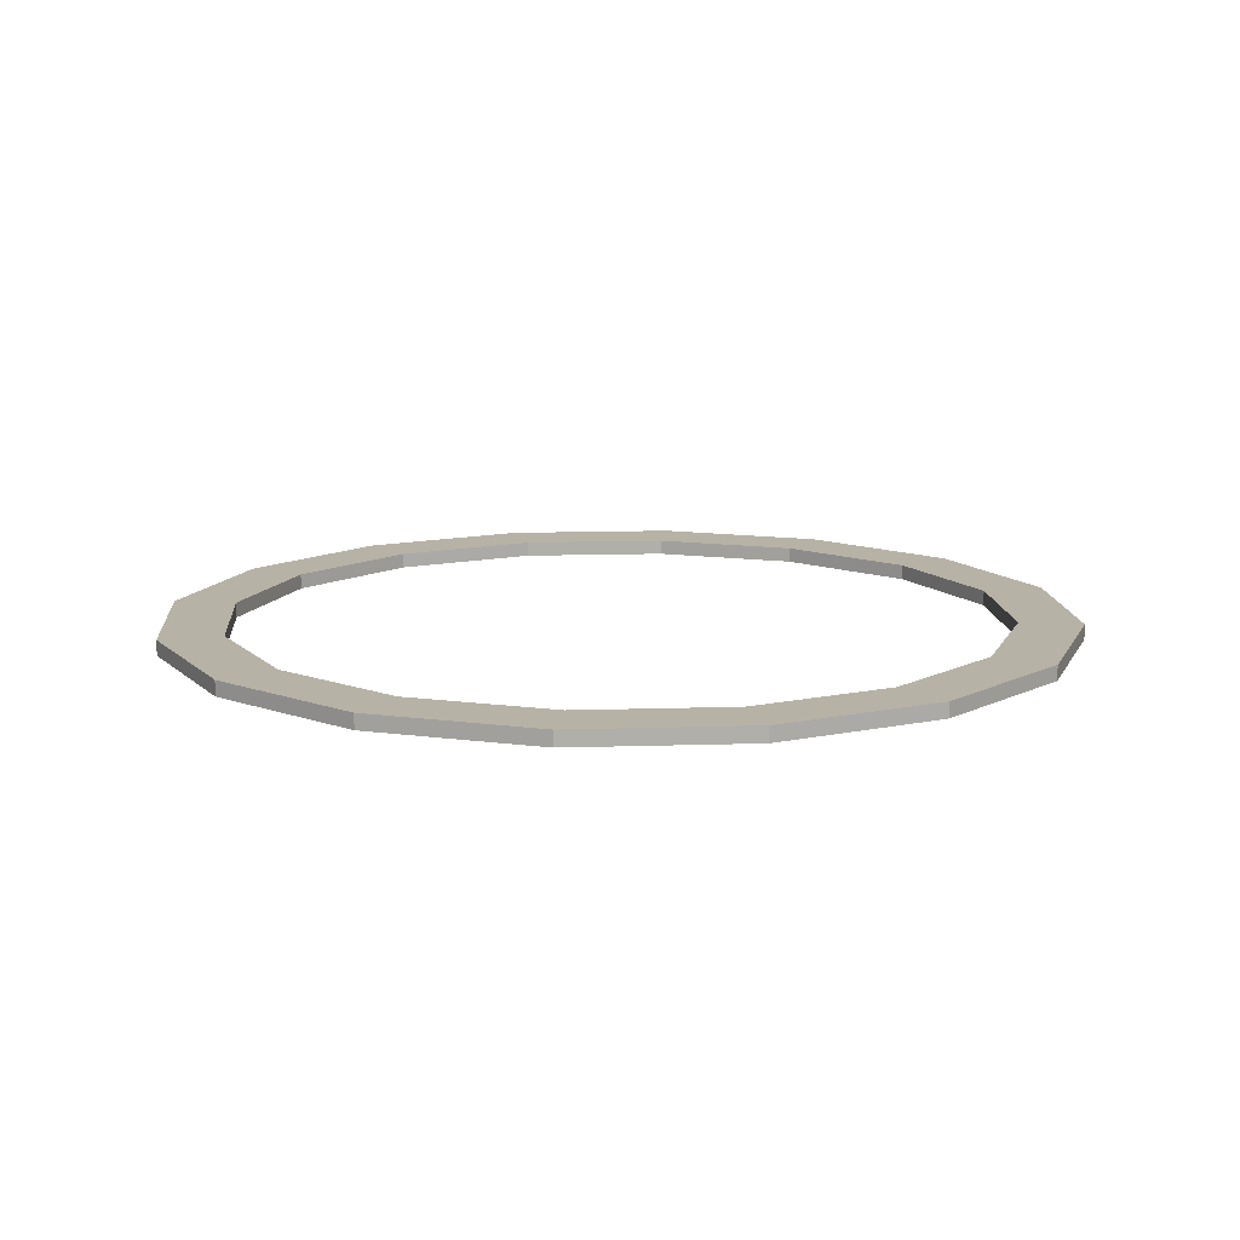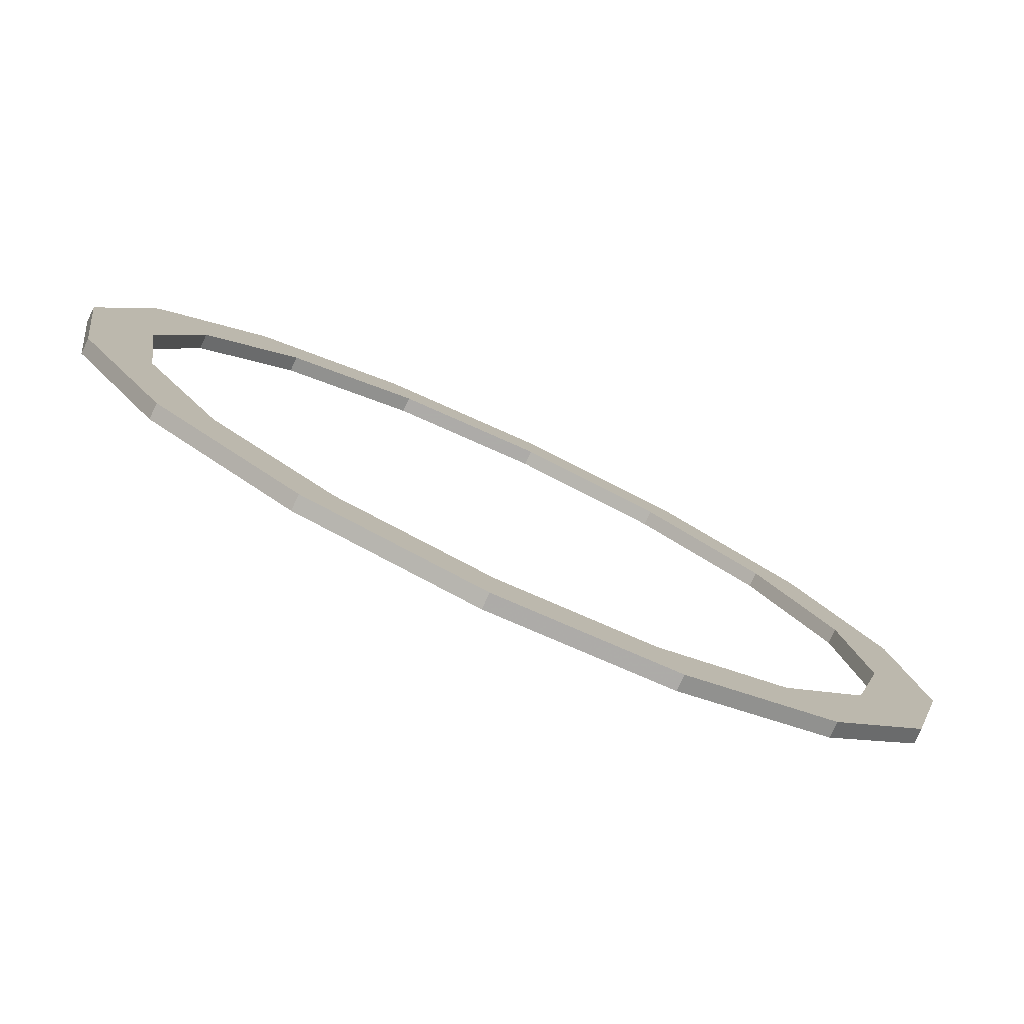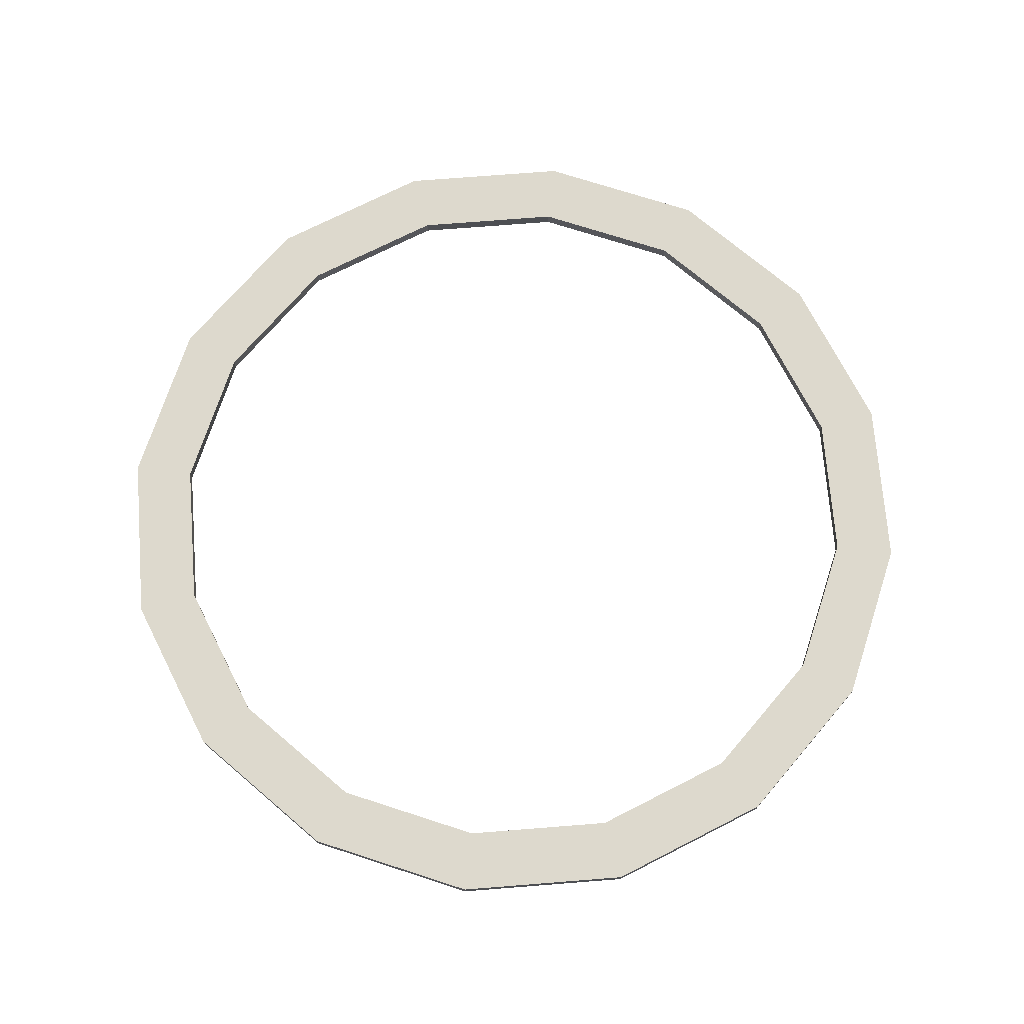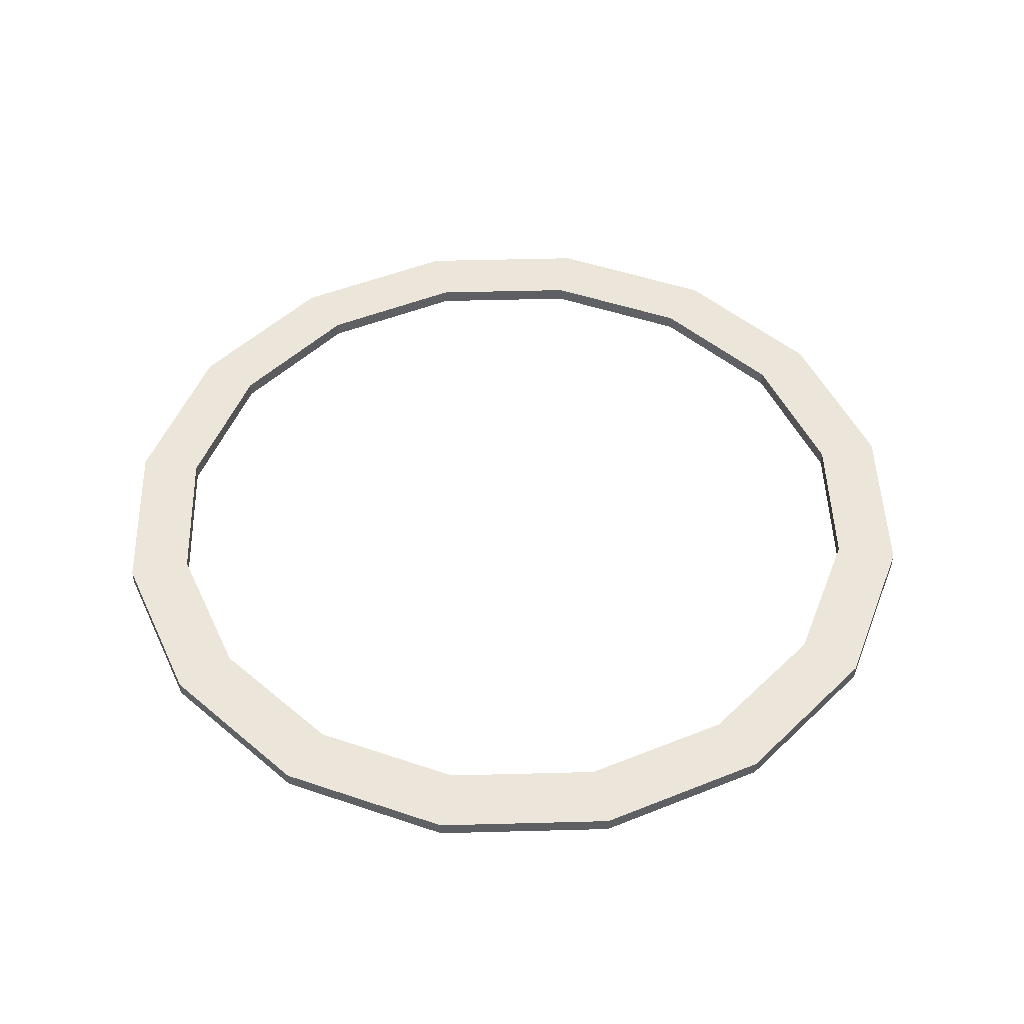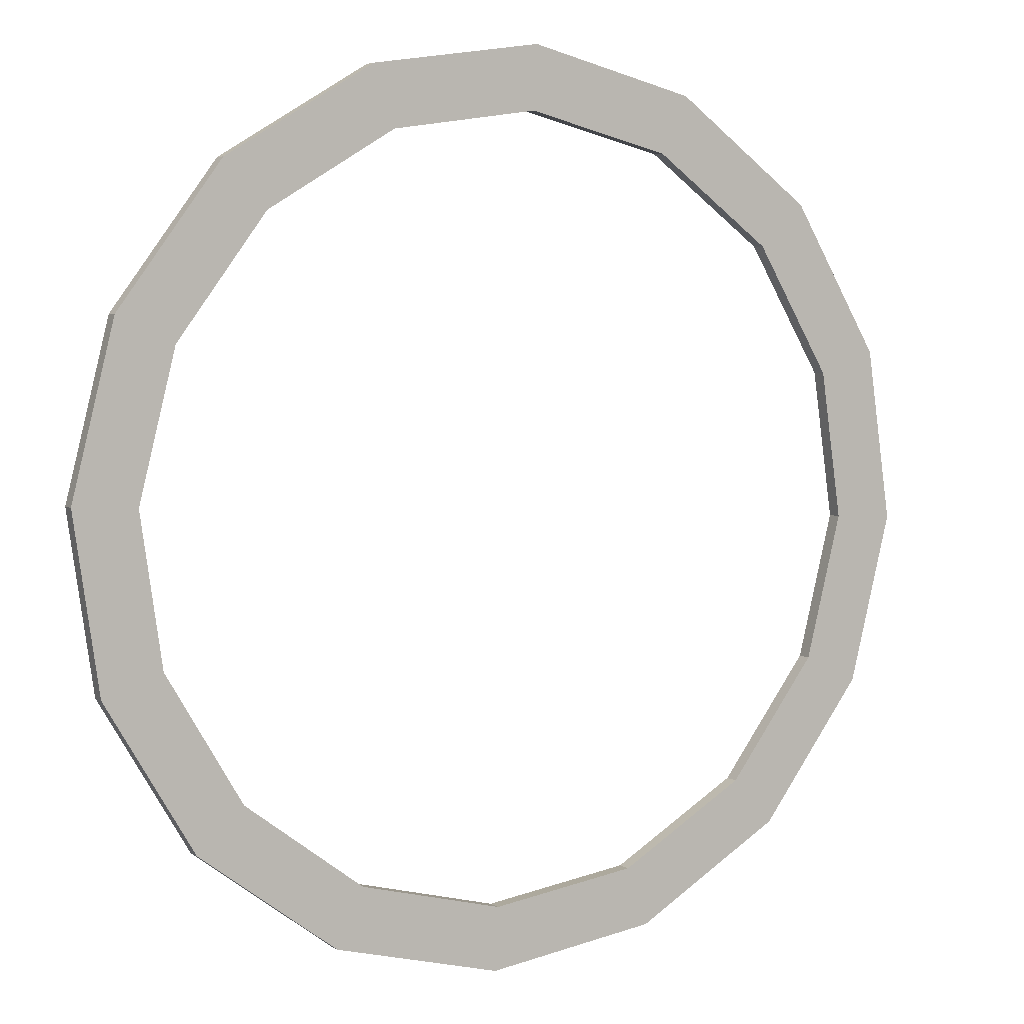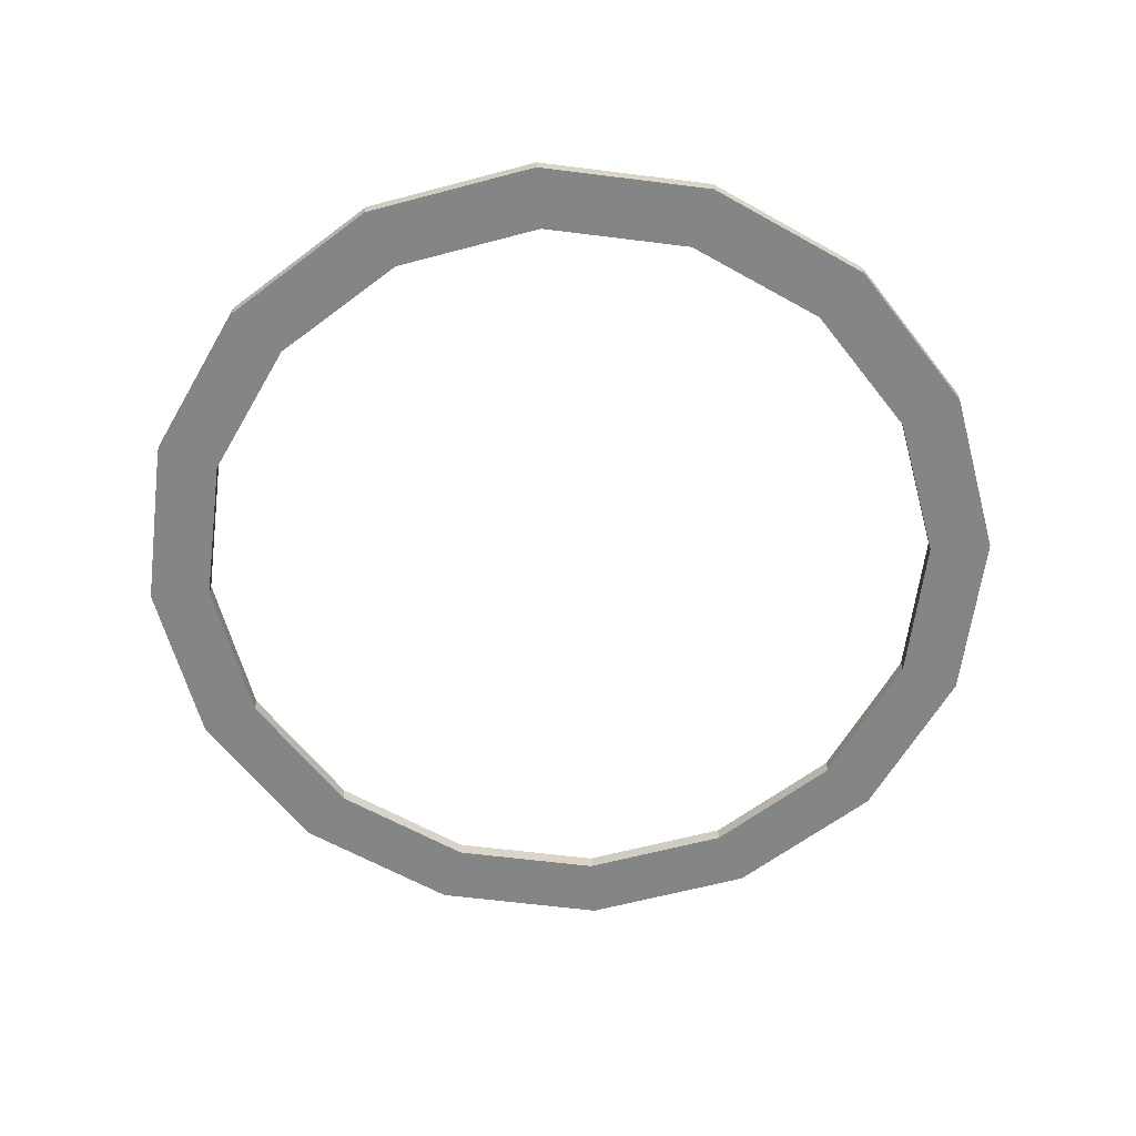
<metadata>
{"format":"obj","ext":"obj","renderer":"f3d","projection":"perspective","resolution":1024,"background":"white","views":[{"elev":12.4,"azim":-86.1,"up":"+Y"},{"elev":-79.7,"azim":155.0,"up":"+Z"},{"elev":72.0,"azim":48.8,"up":"+Y"},{"elev":48.5,"azim":96.6,"up":"+Y"},{"elev":4.9,"azim":150.8,"up":"+Z"},{"elev":-61.6,"azim":-66.5,"up":"+Y"}]}
</metadata>
<code>
g Chap01_BD_AirFortress_10_Lod4
v 134.9 2.505 64.18
v 149.2 2.505 7.657
v 149.2 -2.505 7.657
v 134.9 -2.505 64.18
v 100.1 2.505 110.9
v 100.1 -2.505 110.9
v 115.9 2.505 55.14
v 100.1 2.505 110.9
v 86 2.505 95.3
v 134.9 2.505 64.18
v 128.2 2.505 6.578
v 149.2 2.505 7.657
v 115.9 -2.505 55.14
v 149.2 -2.505 7.657
v 128.2 -2.505 6.578
v 134.9 -2.505 64.18
v 86 -2.505 95.3
v 100.1 -2.505 110.9
v 115.9 -2.505 55.14
v 86 2.505 95.3
v 86 -2.505 95.3
v 115.9 2.505 55.14
v 128.2 -2.505 6.578
v 128.2 2.505 6.578
v 50.03 2.505 140.8
v 100.1 2.505 110.9
v 100.1 -2.505 110.9
v 50.03 -2.505 140.8
v -7.657 2.505 149.2
v -7.657 -2.505 149.2
v 42.98 2.505 121
v -7.657 2.505 149.2
v -6.578 2.505 128.2
v 50.03 2.505 140.8
v 86 2.505 95.3
v 100.1 2.505 110.9
v 42.98 -2.505 121
v 100.1 -2.505 110.9
v 86 -2.505 95.3
v 50.03 -2.505 140.8
v -6.578 -2.505 128.2
v -7.657 -2.505 149.2
v 42.98 -2.505 121
v -6.578 2.505 128.2
v -6.578 -2.505 128.2
v 42.98 2.505 121
v 86 -2.505 95.3
v 86 2.505 95.3
v -64.18 2.505 134.9
v -7.657 2.505 149.2
v -7.657 -2.505 149.2
v -64.18 -2.505 134.9
v -110.9 2.505 100.1
v -110.9 -2.505 100.1
v -55.14 2.505 115.9
v -110.9 2.505 100.1
v -95.3 2.505 86
v -64.18 2.505 134.9
v -6.578 2.505 128.2
v -7.657 2.505 149.2
v -55.14 -2.505 115.9
v -7.657 -2.505 149.2
v -6.578 -2.505 128.2
v -64.18 -2.505 134.9
v -95.3 -2.505 86
v -110.9 -2.505 100.1
v -55.14 -2.505 115.9
v -95.3 2.505 86
v -95.3 -2.505 86
v -55.14 2.505 115.9
v -6.578 -2.505 128.2
v -6.578 2.505 128.2
v -140.8 2.505 50.03
v -110.9 2.505 100.1
v -110.9 -2.505 100.1
v -140.8 -2.505 50.03
v -149.2 2.505 -7.657
v -149.2 -2.505 -7.657
v -121 2.505 42.98
v -149.2 2.505 -7.657
v -128.2 2.505 -6.578
v -140.8 2.505 50.03
v -95.3 2.505 86
v -110.9 2.505 100.1
v -121 -2.505 42.98
v -110.9 -2.505 100.1
v -95.3 -2.505 86
v -140.8 -2.505 50.03
v -128.2 -2.505 -6.578
v -149.2 -2.505 -7.657
v -121 -2.505 42.98
v -128.2 2.505 -6.578
v -128.2 -2.505 -6.578
v -121 2.505 42.98
v -95.3 -2.505 86
v -95.3 2.505 86
v -134.9 2.505 -64.18
v -149.2 2.505 -7.657
v -149.2 -2.505 -7.657
v -134.9 -2.505 -64.18
v -100.1 2.505 -110.9
v -100.1 -2.505 -110.9
v -115.9 2.505 -55.14
v -100.1 2.505 -110.9
v -86 2.505 -95.3
v -134.9 2.505 -64.18
v -128.2 2.505 -6.578
v -149.2 2.505 -7.657
v -115.9 -2.505 -55.14
v -149.2 -2.505 -7.657
v -128.2 -2.505 -6.578
v -134.9 -2.505 -64.18
v -86 -2.505 -95.3
v -100.1 -2.505 -110.9
v -115.9 -2.505 -55.14
v -86 2.505 -95.3
v -86 -2.505 -95.3
v -115.9 2.505 -55.14
v -128.2 -2.505 -6.578
v -128.2 2.505 -6.578
v -50.03 2.505 -140.8
v -100.1 2.505 -110.9
v -100.1 -2.505 -110.9
v -50.03 -2.505 -140.8
v 7.657 2.505 -149.2
v 7.657 -2.505 -149.2
v -42.98 2.505 -121
v 7.657 2.505 -149.2
v 6.578 2.505 -128.2
v -50.03 2.505 -140.8
v -86 2.505 -95.3
v -100.1 2.505 -110.9
v -42.98 -2.505 -121
v -100.1 -2.505 -110.9
v -86 -2.505 -95.3
v -50.03 -2.505 -140.8
v 6.578 -2.505 -128.2
v 7.657 -2.505 -149.2
v -42.98 -2.505 -121
v 6.578 2.505 -128.2
v 6.578 -2.505 -128.2
v -42.98 2.505 -121
v -86 -2.505 -95.3
v -86 2.505 -95.3
v 64.18 2.505 -134.9
v 7.657 2.505 -149.2
v 7.657 -2.505 -149.2
v 64.18 -2.505 -134.9
v 110.9 2.505 -100.1
v 110.9 -2.505 -100.1
v 55.14 2.505 -115.9
v 110.9 2.505 -100.1
v 95.3 2.505 -86
v 64.18 2.505 -134.9
v 6.578 2.505 -128.2
v 7.657 2.505 -149.2
v 55.14 -2.505 -115.9
v 7.657 -2.505 -149.2
v 6.578 -2.505 -128.2
v 64.18 -2.505 -134.9
v 95.3 -2.505 -86
v 110.9 -2.505 -100.1
v 55.14 -2.505 -115.9
v 95.3 2.505 -86
v 95.3 -2.505 -86
v 55.14 2.505 -115.9
v 6.578 -2.505 -128.2
v 6.578 2.505 -128.2
v 140.8 2.505 -50.03
v 110.9 2.505 -100.1
v 110.9 -2.505 -100.1
v 140.8 -2.505 -50.03
v 149.2 2.505 7.657
v 149.2 -2.505 7.657
v 121 2.505 -42.98
v 149.2 2.505 7.657
v 128.2 2.505 6.578
v 140.8 2.505 -50.03
v 95.3 2.505 -86
v 110.9 2.505 -100.1
v 121 -2.505 -42.98
v 110.9 -2.505 -100.1
v 95.3 -2.505 -86
v 140.8 -2.505 -50.03
v 128.2 -2.505 6.578
v 149.2 -2.505 7.657
v 121 -2.505 -42.98
v 128.2 2.505 6.578
v 128.2 -2.505 6.578
v 121 2.505 -42.98
v 95.3 -2.505 -86
v 95.3 2.505 -86
g Chap01_BD_AirFortress_10_Lod4_0
f 3 2 1
f 4 3 1
f 4 1 5
f 6 4 5
f 9 8 7
f 8 10 7
f 11 7 10
f 12 11 10
f 15 14 13
f 14 16 13
f 17 13 16
f 18 17 16
f 21 20 19
f 20 22 19
f 19 22 23
f 22 24 23
f 27 26 25
f 28 27 25
f 28 25 29
f 30 28 29
f 33 32 31
f 32 34 31
f 35 31 34
f 36 35 34
f 39 38 37
f 38 40 37
f 41 37 40
f 42 41 40
f 45 44 43
f 44 46 43
f 43 46 47
f 46 48 47
f 51 50 49
f 52 51 49
f 52 49 53
f 54 52 53
f 57 56 55
f 56 58 55
f 59 55 58
f 60 59 58
f 63 62 61
f 62 64 61
f 65 61 64
f 66 65 64
f 69 68 67
f 68 70 67
f 67 70 71
f 70 72 71
f 75 74 73
f 76 75 73
f 76 73 77
f 78 76 77
f 81 80 79
f 80 82 79
f 83 79 82
f 84 83 82
f 87 86 85
f 86 88 85
f 89 85 88
f 90 89 88
f 93 92 91
f 92 94 91
f 91 94 95
f 94 96 95
f 99 98 97
f 100 99 97
f 100 97 101
f 102 100 101
f 105 104 103
f 104 106 103
f 107 103 106
f 108 107 106
f 111 110 109
f 110 112 109
f 113 109 112
f 114 113 112
f 117 116 115
f 116 118 115
f 115 118 119
f 118 120 119
f 123 122 121
f 124 123 121
f 124 121 125
f 126 124 125
f 129 128 127
f 128 130 127
f 131 127 130
f 132 131 130
f 135 134 133
f 134 136 133
f 137 133 136
f 138 137 136
f 141 140 139
f 140 142 139
f 139 142 143
f 142 144 143
f 147 146 145
f 148 147 145
f 148 145 149
f 150 148 149
f 153 152 151
f 152 154 151
f 155 151 154
f 156 155 154
f 159 158 157
f 158 160 157
f 161 157 160
f 162 161 160
f 165 164 163
f 164 166 163
f 163 166 167
f 166 168 167
f 171 170 169
f 172 171 169
f 172 169 173
f 174 172 173
f 177 176 175
f 176 178 175
f 179 175 178
f 180 179 178
f 183 182 181
f 182 184 181
f 185 181 184
f 186 185 184
f 189 188 187
f 188 190 187
f 187 190 191
f 190 192 191

</code>
